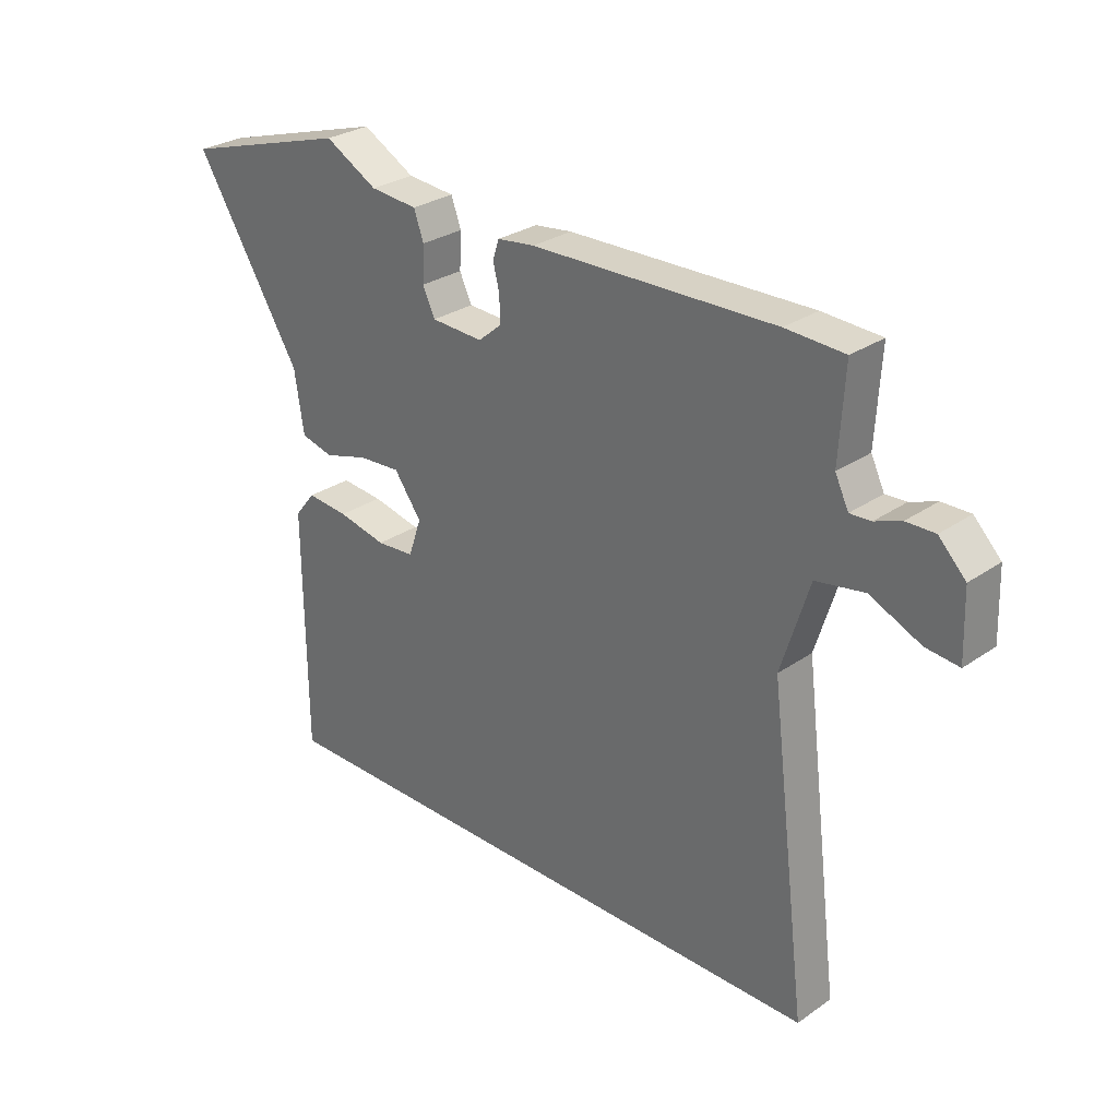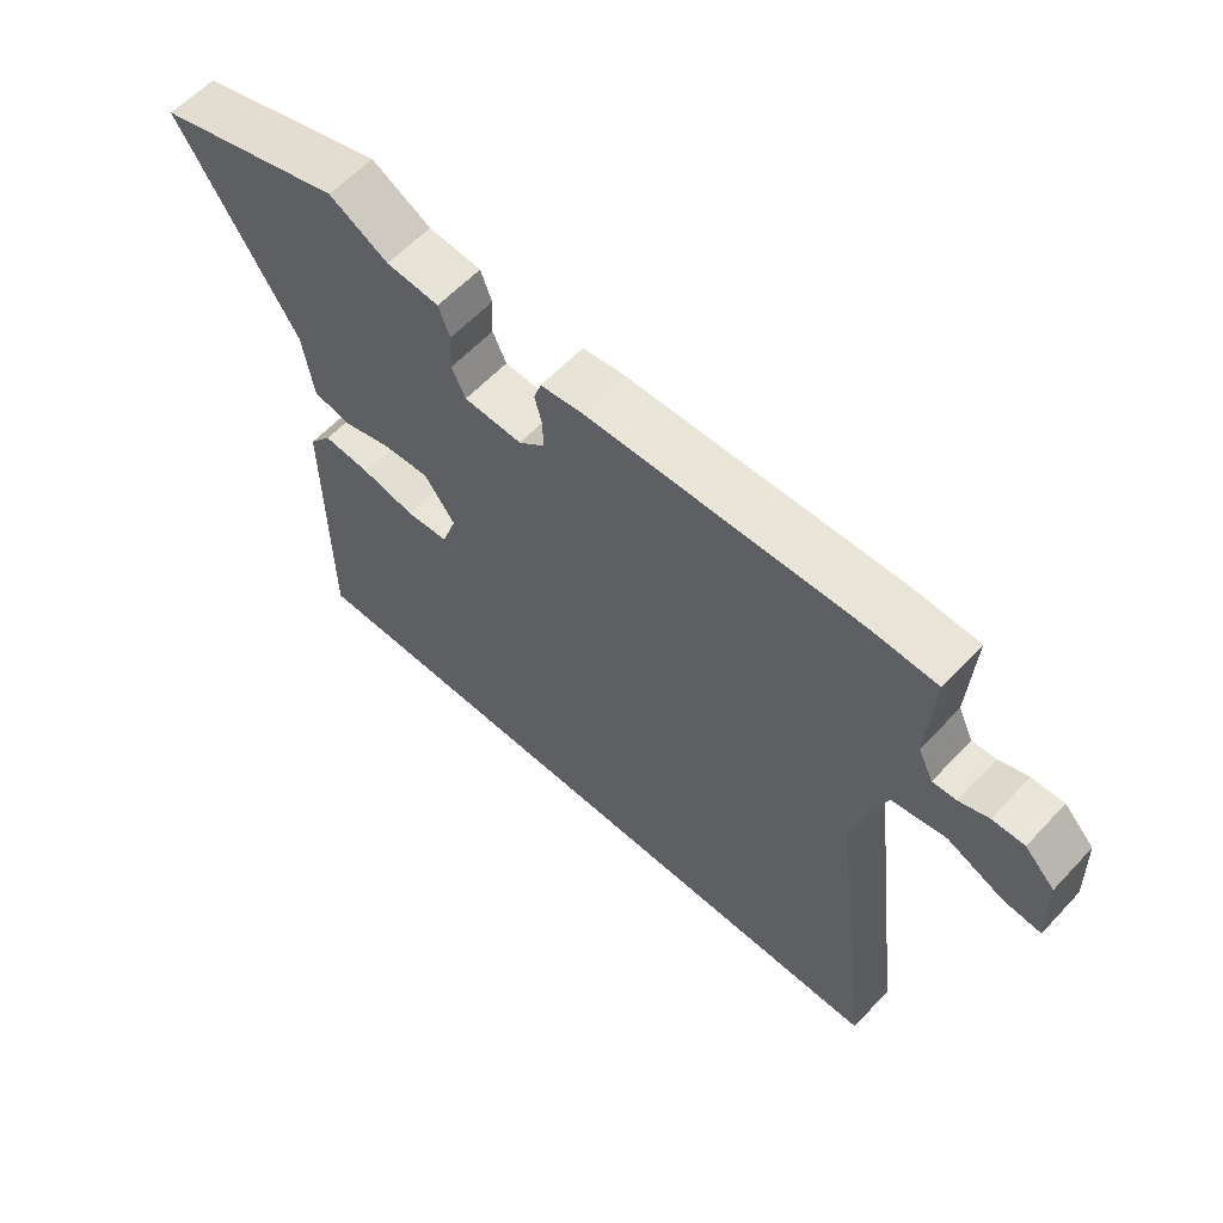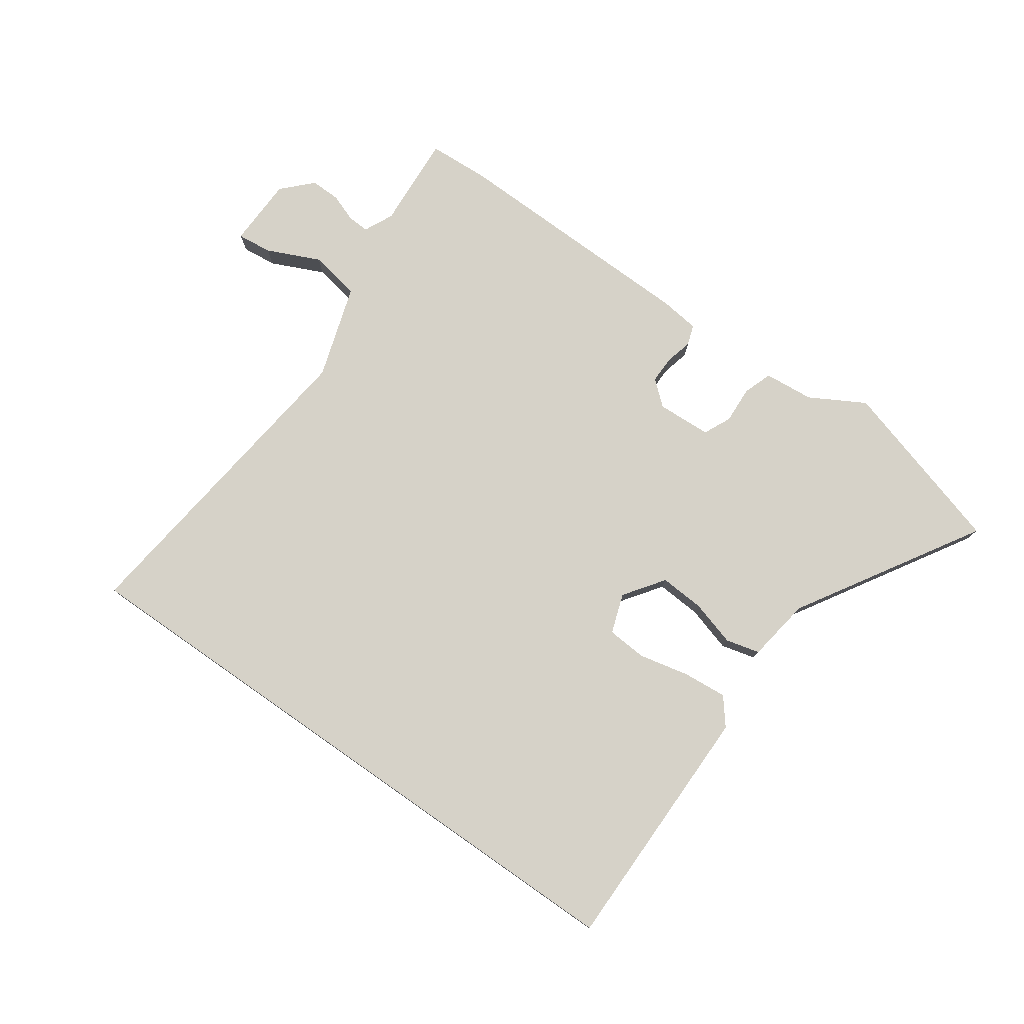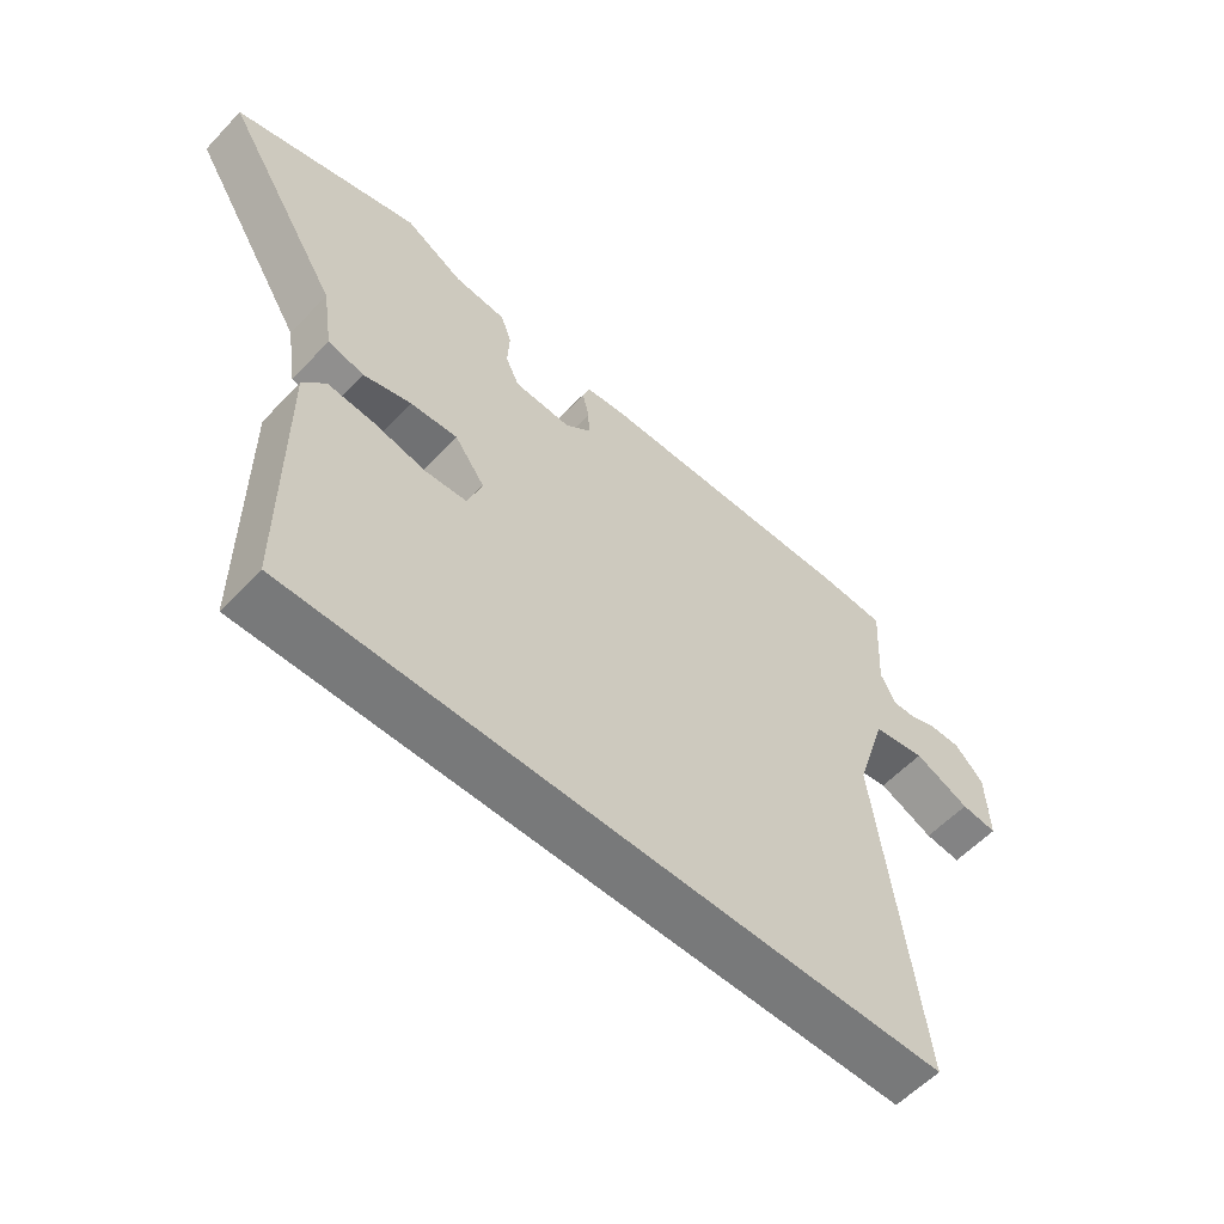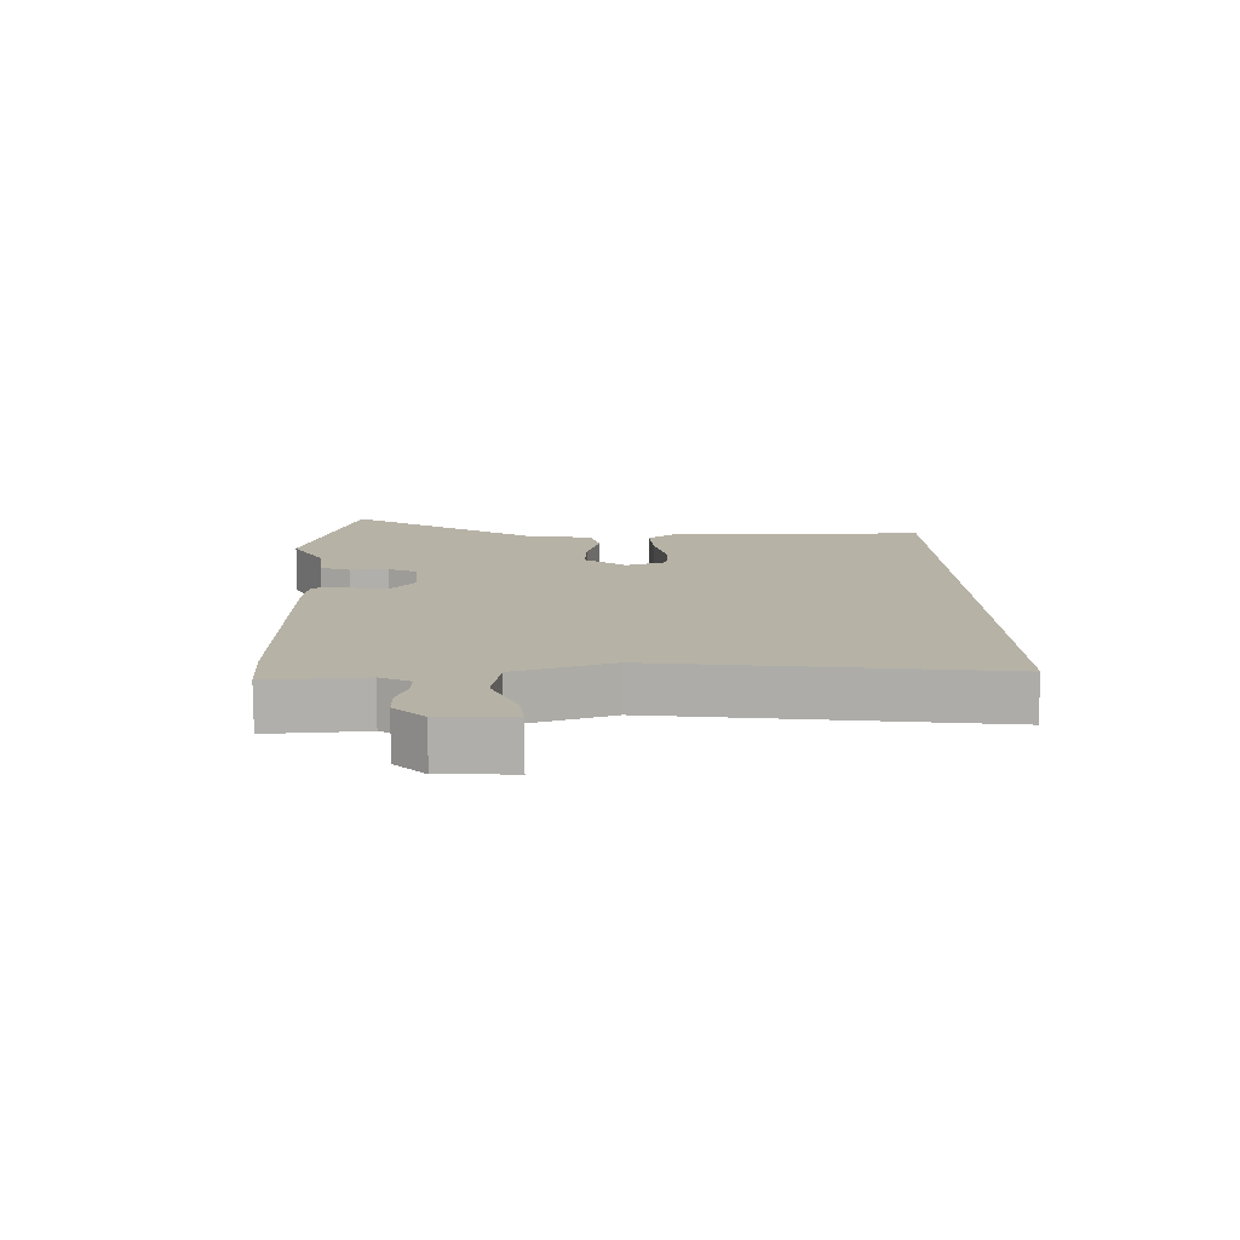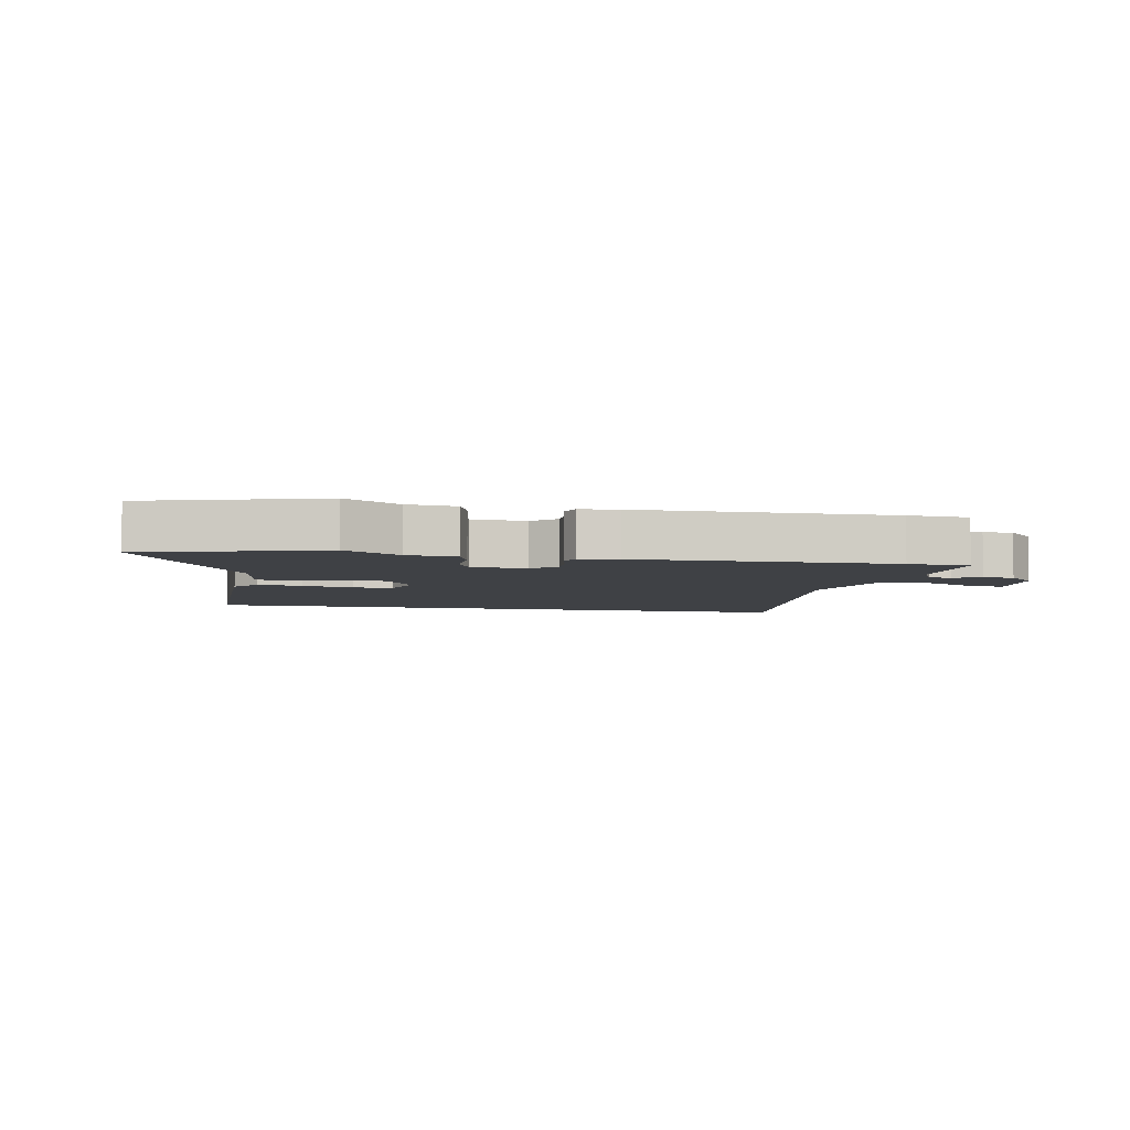
<metadata>
{"format":"obj","ext":"obj","renderer":"f3d","projection":"perspective","resolution":1024,"background":"white","views":[{"elev":28.7,"azim":44.2,"up":"+Z"},{"elev":59.9,"azim":42.8,"up":"+Z"},{"elev":78.1,"azim":-145.1,"up":"+Y"},{"elev":-57.7,"azim":-42.8,"up":"+Z"},{"elev":12.2,"azim":88.3,"up":"+Y"},{"elev":-5.3,"azim":-11.2,"up":"+Y"}]}
</metadata>
<code>
v 0.54 0.07 -0.5
v -0.472 0.07 -0.5
v -0.474 0.07 -0.086
v -0.439 0.07 -0.042
v -0.367 0.07 -0.048
v -0.284 0.07 -0.066
v -0.219 0.07 -0.061
v -0.197 0.07 0.004
v -0.244 0.07 0.069
v -0.317 0.07 0.064
v -0.392 0.07 0.042
v -0.448 0.07 0.056
v -0.464 0.07 0.161
v -0.646 0.07 0.457
v -0.359 0.07 0.542
v -0.269 0.07 0.492
v -0.188 0.07 0.485
v -0.171 0.07 0.438
v -0.174 0.07 0.377
v -0.153 0.07 0.332
v -0.064 0.07 0.328
v -0.024 0.07 0.362
v -0.025 0.07 0.407
v -0.036 0.07 0.451
v -0.025 0.07 0.484
v 0.039 0.07 0.492
v 0.455 0.07 0.502
v 0.555 0.07 0.497
v 0.546 0.07 0.343
v 0.569 0.07 0.295
v 0.605 0.07 0.297
v 0.65 0.07 0.314
v 0.699 0.07 0.315
v 0.745 0.07 0.268
v 0.749 0.07 0.154
v 0.692 0.07 0.16
v 0.605 0.07 0.199
v 0.522 0.07 0.184
v 0.474 0.07 0.03
v 0.54 0 -0.5
v -0.472 0 -0.5
v -0.474 0 -0.086
v -0.439 0 -0.042
v -0.367 0 -0.048
v -0.284 0 -0.066
v -0.219 0 -0.061
v -0.197 0 0.004
v -0.244 0 0.069
v -0.317 0 0.064
v -0.392 0 0.042
v -0.448 0 0.056
v -0.464 0 0.161
v -0.646 0 0.457
v -0.359 0 0.542
v -0.269 0 0.492
v -0.188 0 0.485
v -0.171 0 0.438
v -0.174 0 0.377
v -0.153 0 0.332
v -0.064 0 0.328
v -0.024 0 0.362
v -0.025 0 0.407
v -0.036 0 0.451
v -0.025 0 0.484
v 0.039 0 0.492
v 0.455 0 0.502
v 0.555 0 0.497
v 0.546 0 0.343
v 0.569 0 0.295
v 0.605 0 0.297
v 0.65 0 0.314
v 0.699 0 0.315
v 0.745 0 0.268
v 0.749 0 0.154
v 0.692 0 0.16
v 0.605 0 0.199
v 0.522 0 0.184
v 0.474 0 0.03
f 35 36 37
f 34 35 37
f 33 34 37
f 32 33 37
f 31 32 37
f 30 31 37 38
f 29 30 38
f 29 38 39
f 28 29 39
f 27 28 39
f 26 27 39
f 25 26 39
f 24 25 39
f 23 24 39
f 16 17 18 19
f 16 19 20
f 15 16 20
f 14 15 20
f 13 14 20
f 13 20 21
f 12 13 21
f 11 12 21
f 10 11 21
f 4 5 6
f 3 4 6
f 2 3 6
f 1 2 6
f 1 6 7
f 22 23 39 1
f 9 10 21 22
f 8 9 22 1
f 1 7 8
f 76 75 74
f 76 74 73
f 76 73 72
f 76 72 71
f 76 71 70
f 77 76 70 69
f 77 69 68
f 78 77 68
f 78 68 67
f 78 67 66
f 78 66 65
f 78 65 64
f 78 64 63
f 78 63 62
f 58 57 56 55
f 59 58 55
f 59 55 54
f 59 54 53
f 59 53 52
f 60 59 52
f 60 52 51
f 60 51 50
f 60 50 49
f 45 44 43
f 45 43 42
f 45 42 41
f 45 41 40
f 46 45 40
f 40 78 62 61
f 61 60 49 48
f 40 61 48 47
f 47 46 40
f 1 40 41 2
f 2 41 42 3
f 3 42 43 4
f 4 43 44 5
f 5 44 45 6
f 6 45 46 7
f 7 46 47 8
f 8 47 48 9
f 9 48 49 10
f 10 49 50 11
f 11 50 51 12
f 12 51 52 13
f 13 52 53 14
f 14 53 54 15
f 15 54 55 16
f 16 55 56 17
f 17 56 57 18
f 18 57 58 19
f 19 58 59 20
f 20 59 60 21
f 21 60 61 22
f 22 61 62 23
f 23 62 63 24
f 24 63 64 25
f 25 64 65 26
f 26 65 66 27
f 27 66 67 28
f 28 67 68 29
f 29 68 69 30
f 30 69 70 31
f 31 70 71 32
f 32 71 72 33
f 33 72 73 34
f 34 73 74 35
f 35 74 75 36
f 36 75 76 37
f 37 76 77 38
f 38 77 78 39
f 39 78 40 1

</code>
